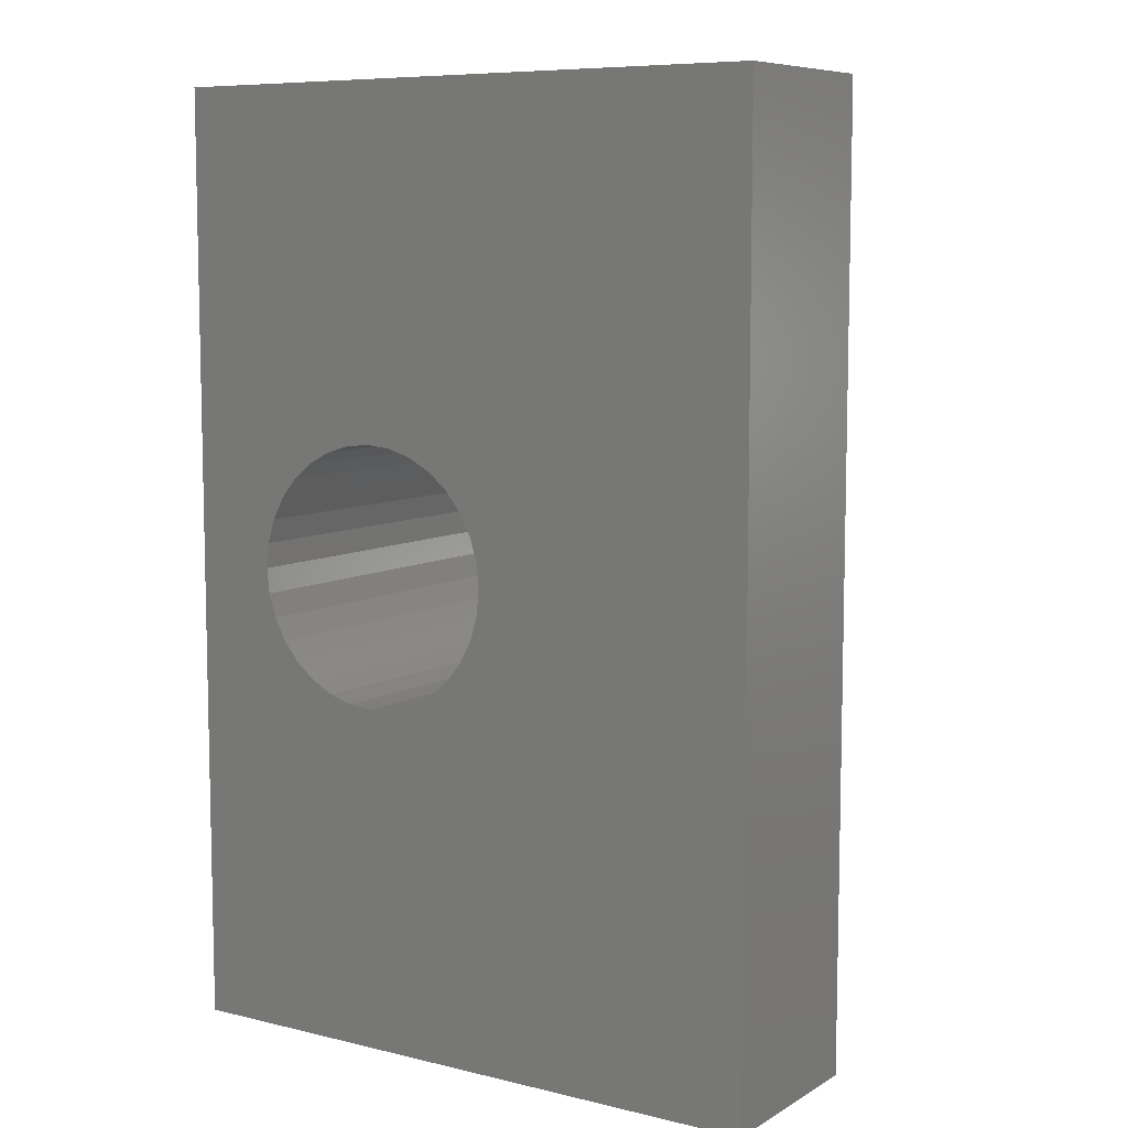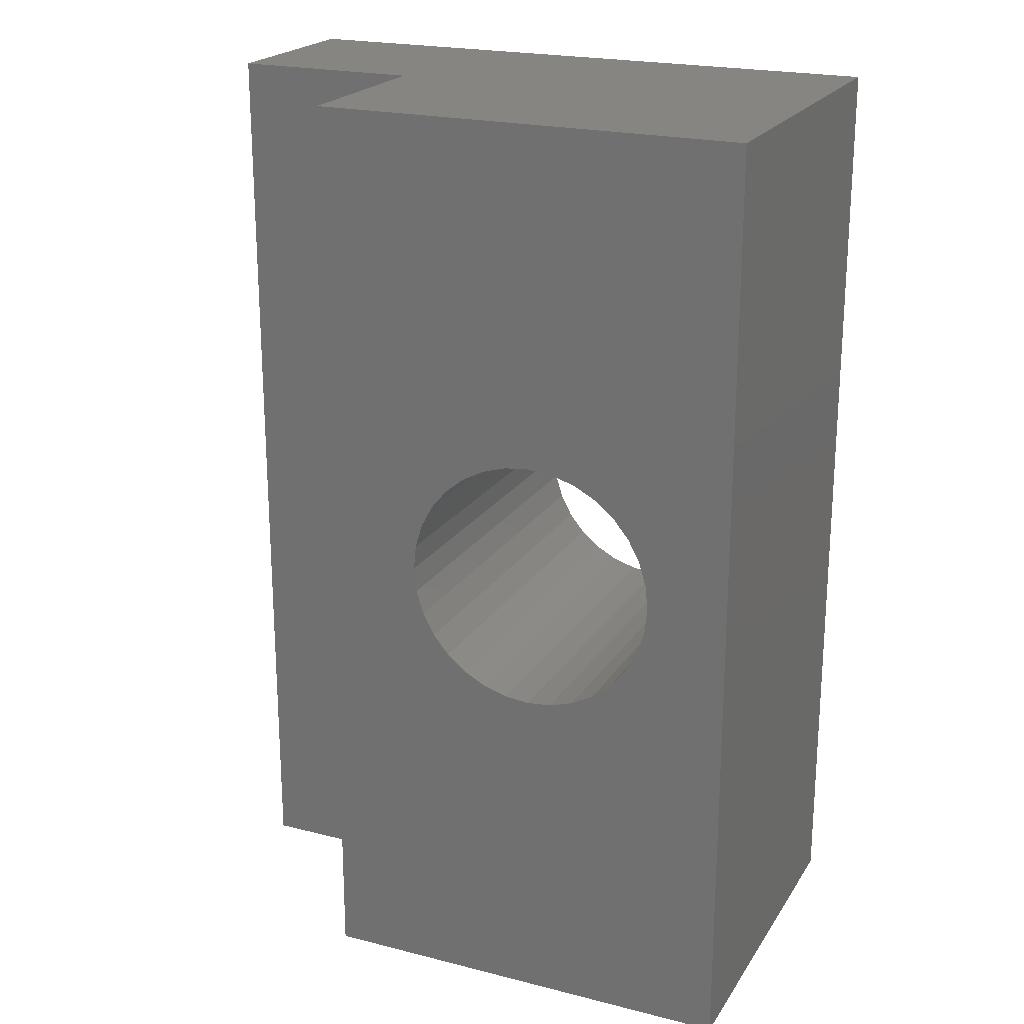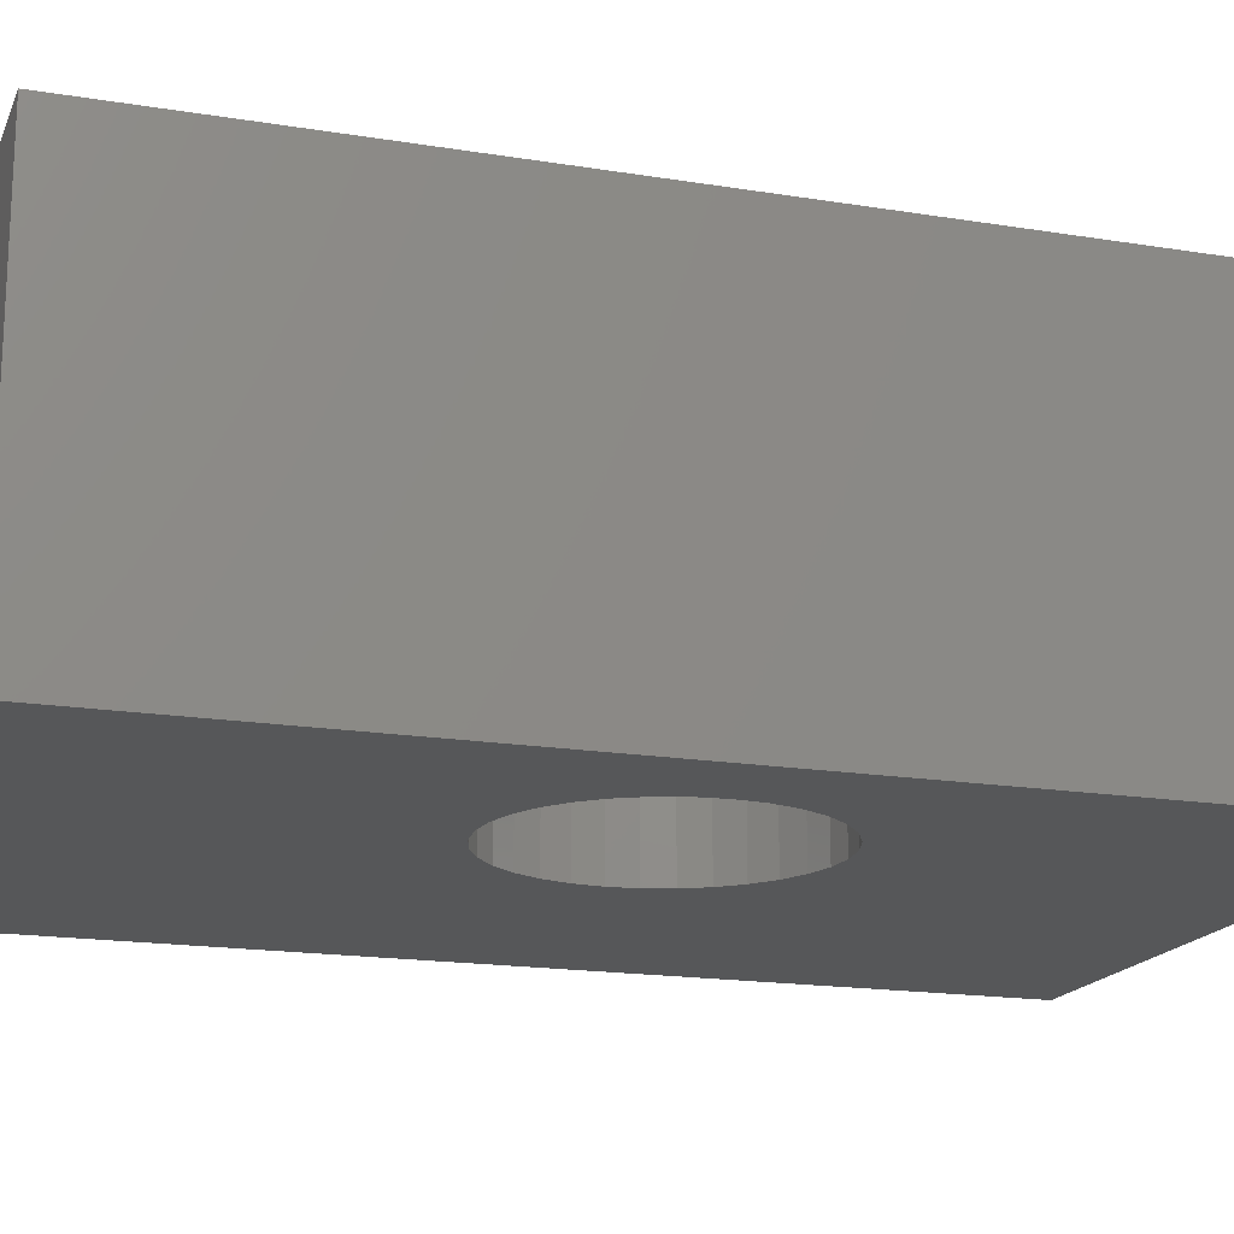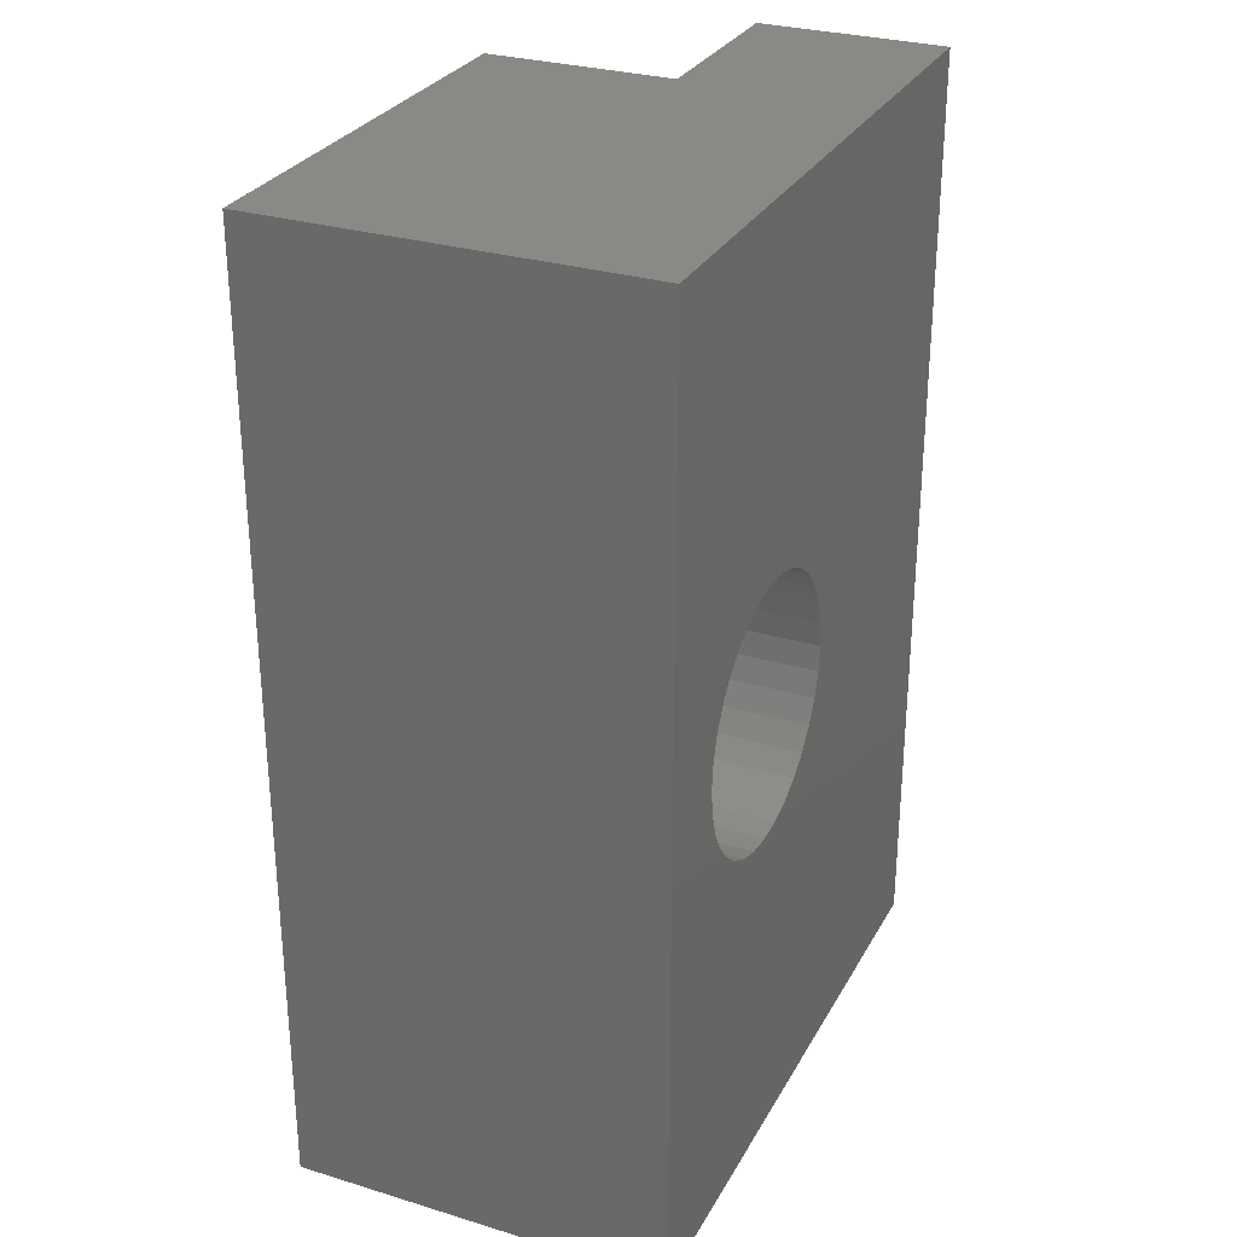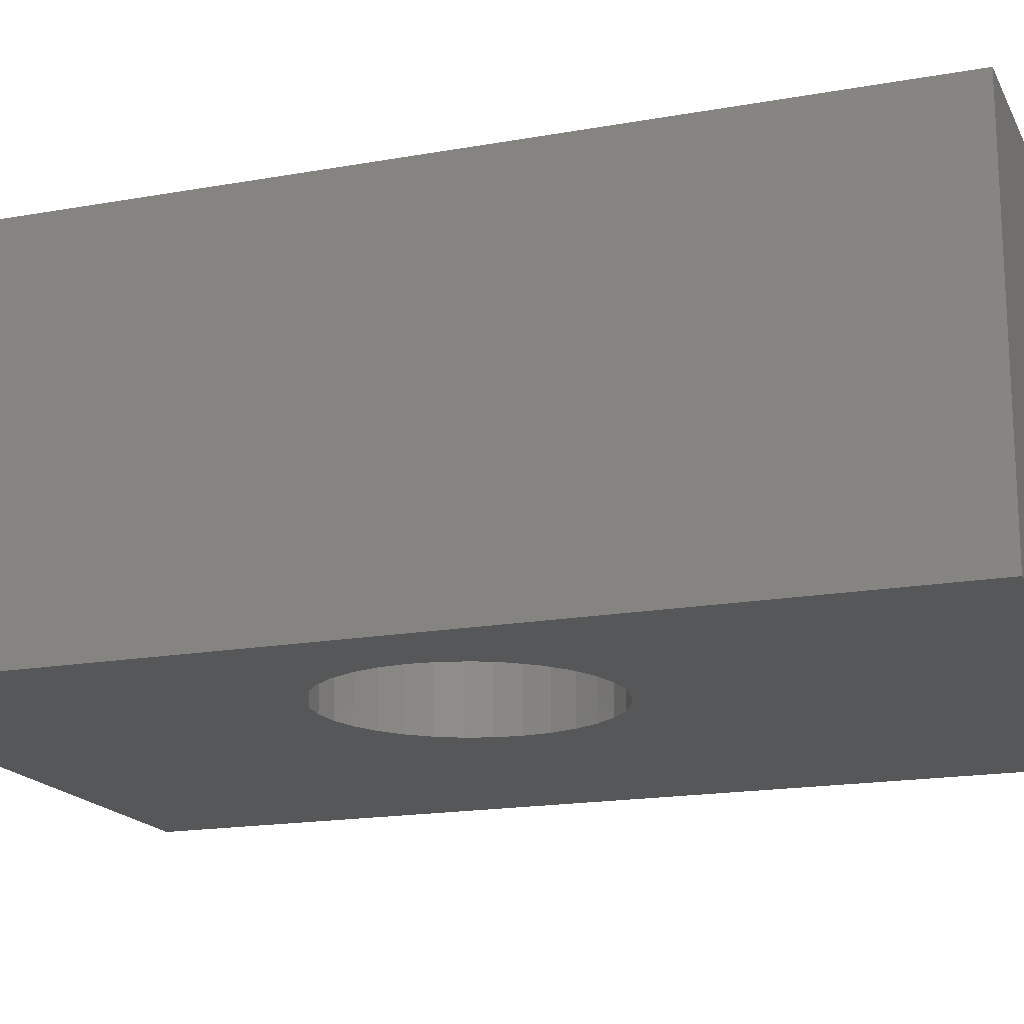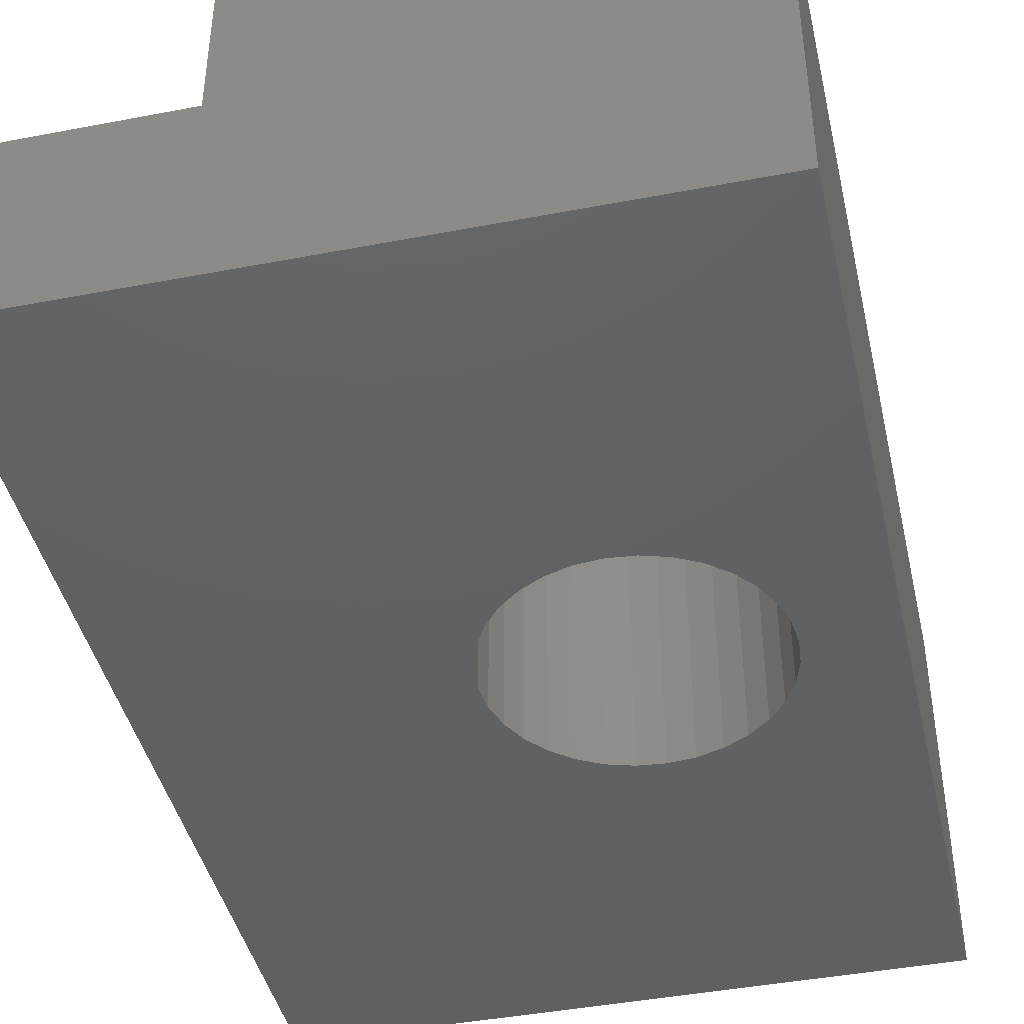
<metadata>
{"format":"stl","ext":"stl","renderer":"f3d","projection":"perspective","resolution":1024,"background":"white","views":[{"elev":8.1,"azim":-146.6,"up":"+Y"},{"elev":21.6,"azim":24.1,"up":"+Y"},{"elev":-17.4,"azim":72.0,"up":"+Z"},{"elev":29.3,"azim":114.1,"up":"+Y"},{"elev":-17.4,"azim":109.7,"up":"+Z"},{"elev":-43.1,"azim":12.8,"up":"+Z"}]}
</metadata>
<code>
# stl→obj: 76 verts, 152 faces
v 0.3292 0.4776 0
v 0.3092 0.4757 0.2969
v 0.3092 0.4757 0
v 0.2899 0.4698 0.2969
v 0.2899 0.4698 0
v 0.2722 0.4603 0.2969
v 0.2722 0.4603 0
v 0.2566 0.4476 0.2969
v 0.2566 0.4476 0
v 0.2439 0.432 0.2969
v 0.2439 0.432 0
v 0.2344 0.4143 0.2969
v 0.2344 0.4143 0
v 0.2285 0.395 0.2969
v 0.2285 0.395 0
v 0.2266 0.375 0.2969
v 0.2266 0.375 0
v 0.3292 0.4776 0.2969
v 0.3492 0.4757 0
v 0.3492 0.4757 0.2969
v 0.3685 0.4698 0
v 0.3685 0.4698 0.2969
v 0.3862 0.4603 0
v 0.3862 0.4603 0.2969
v 0.4018 0.4476 0
v 0.4018 0.4476 0.2969
v 0.4145 0.432 0
v 0.4145 0.432 0.2969
v 0.424 0.4143 0
v 0.424 0.4143 0.2969
v 0.4299 0.395 0
v 0.4299 0.395 0.2969
v 0.4318 0.375 0
v 0.4318 0.375 0.2969
v 0.3292 0.2724 0
v 0.3492 0.2743 0.2969
v 0.3492 0.2743 0
v 0.3685 0.2802 0.2969
v 0.3685 0.2802 0
v 0.3862 0.2897 0.2969
v 0.3862 0.2897 0
v 0.4018 0.3024 0.2969
v 0.4018 0.3024 0
v 0.4145 0.318 0.2969
v 0.4145 0.318 0
v 0.424 0.3357 0.2969
v 0.424 0.3357 0
v 0.4299 0.355 0.2969
v 0.4299 0.355 0
v 0.3292 0.2724 0.2969
v 0.3092 0.2743 0
v 0.3092 0.2743 0.2969
v 0.2899 0.2802 0
v 0.2899 0.2802 0.2969
v 0.2722 0.2897 0
v 0.2722 0.2897 0.2969
v 0.2566 0.3024 0
v 0.2566 0.3024 0.2969
v 0.2439 0.318 0
v 0.2439 0.318 0.2969
v 0.2344 0.3357 0
v 0.2344 0.3357 0.2969
v 0.2285 0.355 0
v 0.2285 0.355 0.2969
v 0 0.75 0
v 0.4974 0.75 0
v 0 0 0
v 0.4974 0 0
v 0.15 0.75 0.2969
v 0.15 0 0.2969
v 0.4974 0.75 0.2969
v 0.4974 0 0.2969
v 0.15 0 0.1484
v 0 0 0.1484
v 0 0.75 0.1484
v 0.15 0.75 0.1484
f 1 2 3
f 3 2 4
f 3 4 5
f 5 4 6
f 5 6 7
f 7 6 8
f 7 8 9
f 9 8 10
f 9 10 11
f 11 10 12
f 11 12 13
f 13 12 14
f 13 14 15
f 15 14 16
f 15 16 17
f 2 1 18
f 18 1 19
f 18 19 20
f 20 19 21
f 20 21 22
f 22 21 23
f 22 23 24
f 24 23 25
f 24 25 26
f 26 25 27
f 26 27 28
f 28 27 29
f 28 29 30
f 30 29 31
f 30 31 32
f 32 31 33
f 32 33 34
f 35 36 37
f 37 36 38
f 37 38 39
f 39 38 40
f 39 40 41
f 41 40 42
f 41 42 43
f 43 42 44
f 43 44 45
f 45 44 46
f 45 46 47
f 47 46 48
f 47 48 49
f 49 48 34
f 49 34 33
f 36 35 50
f 50 35 51
f 50 51 52
f 52 51 53
f 52 53 54
f 54 53 55
f 54 55 56
f 56 55 57
f 56 57 58
f 58 57 59
f 58 59 60
f 60 59 61
f 60 61 62
f 62 61 63
f 62 63 64
f 64 63 17
f 64 17 16
f 65 66 1
f 65 1 3
f 65 3 5
f 65 5 7
f 65 7 9
f 65 9 11
f 65 11 13
f 65 13 15
f 65 15 17
f 65 17 67
f 67 17 63
f 67 63 61
f 67 61 59
f 67 59 57
f 67 57 55
f 67 55 53
f 67 53 51
f 67 51 35
f 67 35 68
f 68 35 37
f 68 37 39
f 68 39 41
f 68 41 43
f 68 43 45
f 68 45 47
f 68 47 49
f 66 68 49
f 66 49 33
f 66 33 31
f 66 31 29
f 66 29 27
f 66 27 25
f 66 25 23
f 66 23 21
f 66 21 19
f 66 19 1
f 69 70 64
f 69 64 16
f 69 16 14
f 69 14 12
f 69 12 10
f 69 10 8
f 69 8 6
f 69 6 4
f 69 4 2
f 69 2 18
f 69 18 71
f 70 72 50
f 70 50 52
f 70 52 54
f 70 54 56
f 70 56 58
f 70 58 60
f 70 60 62
f 70 62 64
f 72 48 46
f 72 46 44
f 72 44 42
f 72 42 40
f 72 40 38
f 72 38 36
f 72 36 50
f 71 18 20
f 71 20 22
f 71 22 24
f 71 24 26
f 71 26 28
f 71 28 30
f 71 30 32
f 71 32 34
f 71 34 48
f 71 48 72
f 72 70 68
f 68 70 73
f 68 73 67
f 67 73 74
f 65 75 66
f 66 75 76
f 66 76 71
f 71 76 69
f 75 65 74
f 74 65 67
f 74 73 75
f 75 73 76
f 73 70 76
f 76 70 69
f 72 68 71
f 71 68 66

</code>
